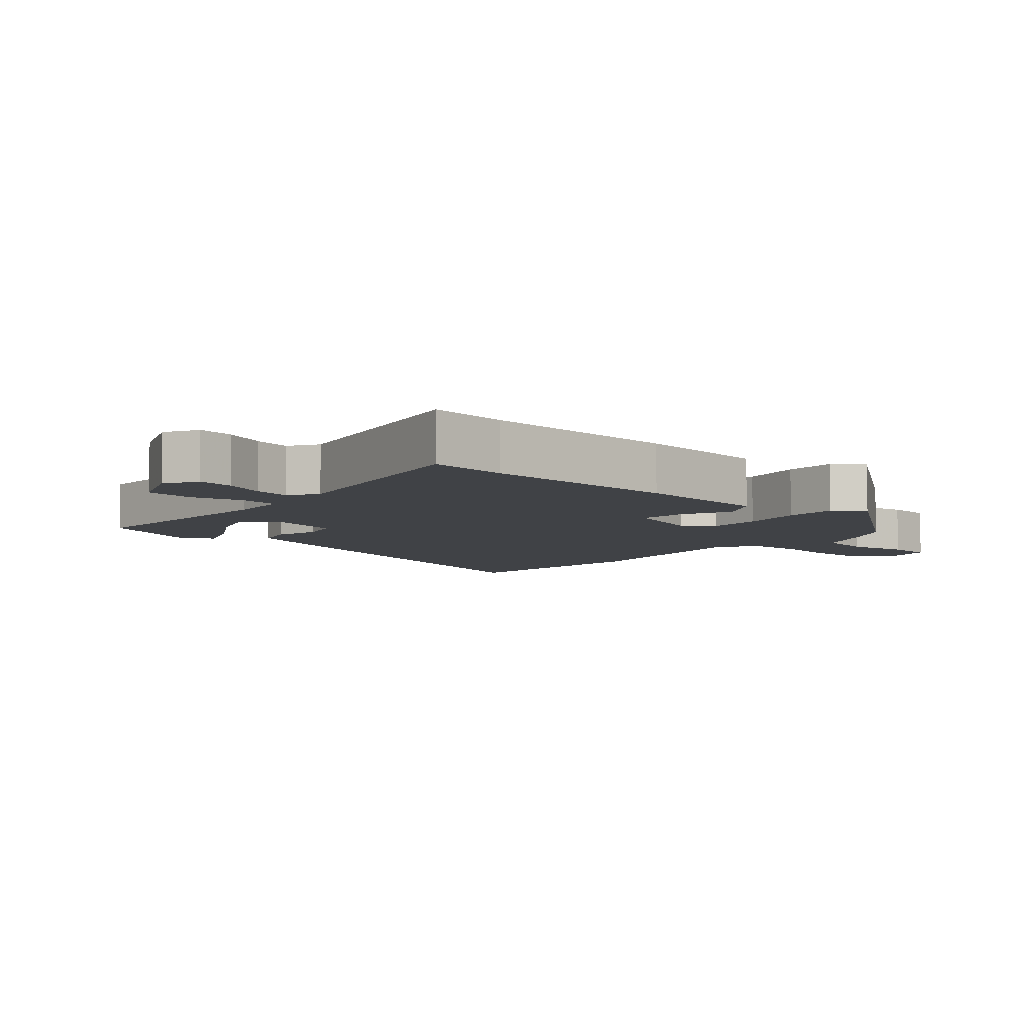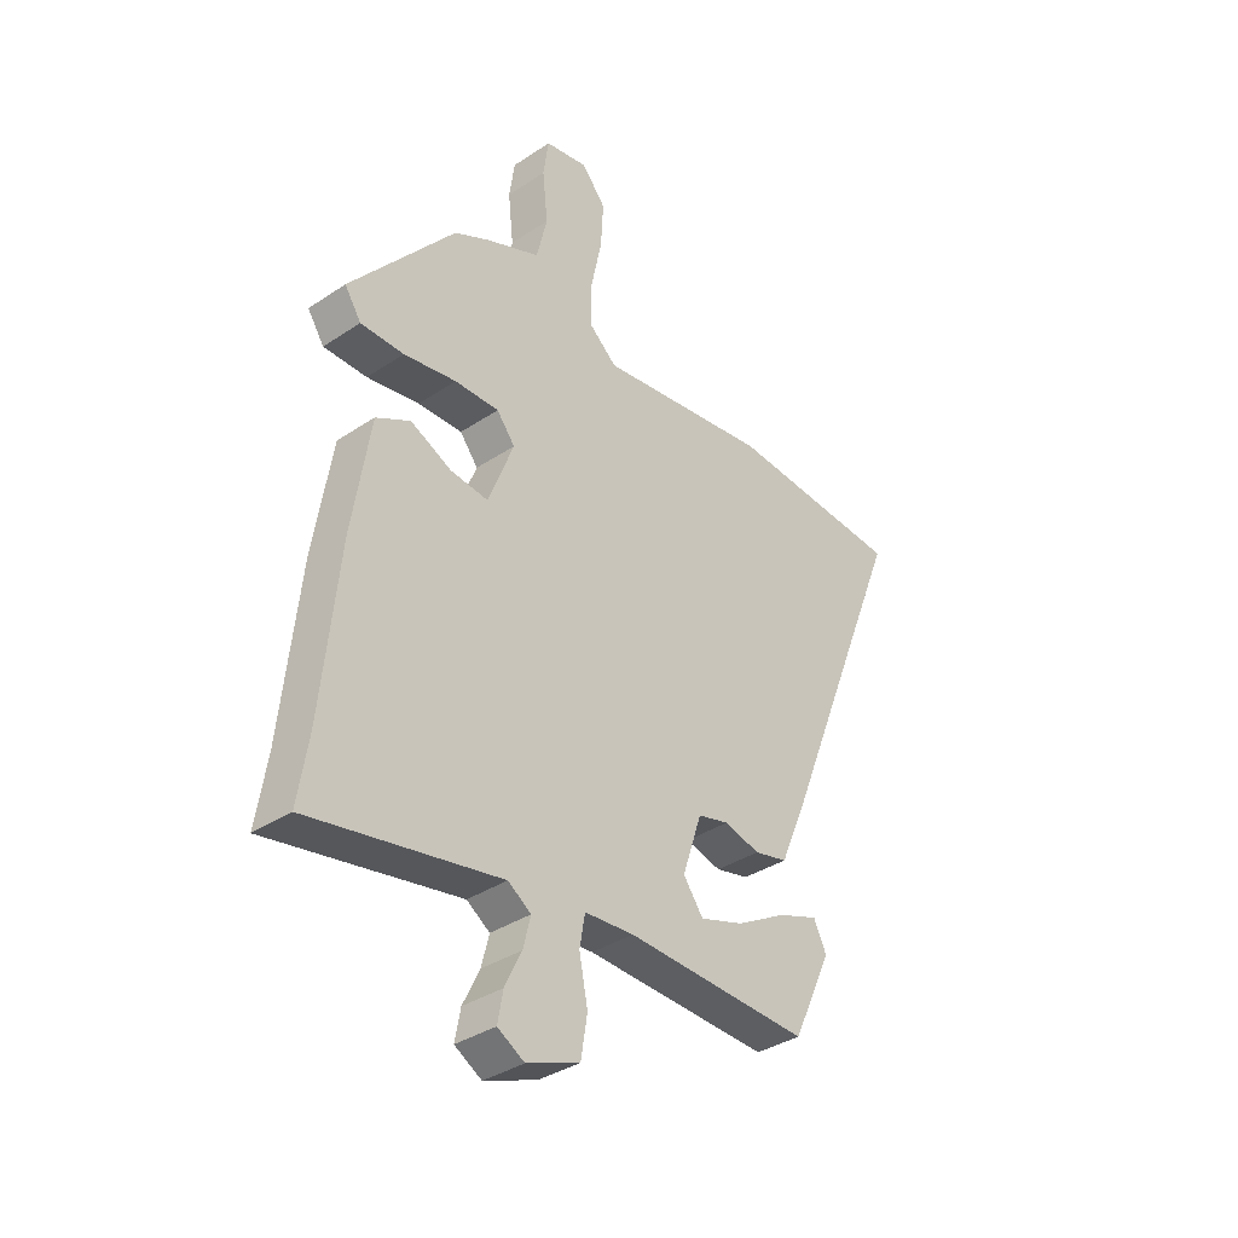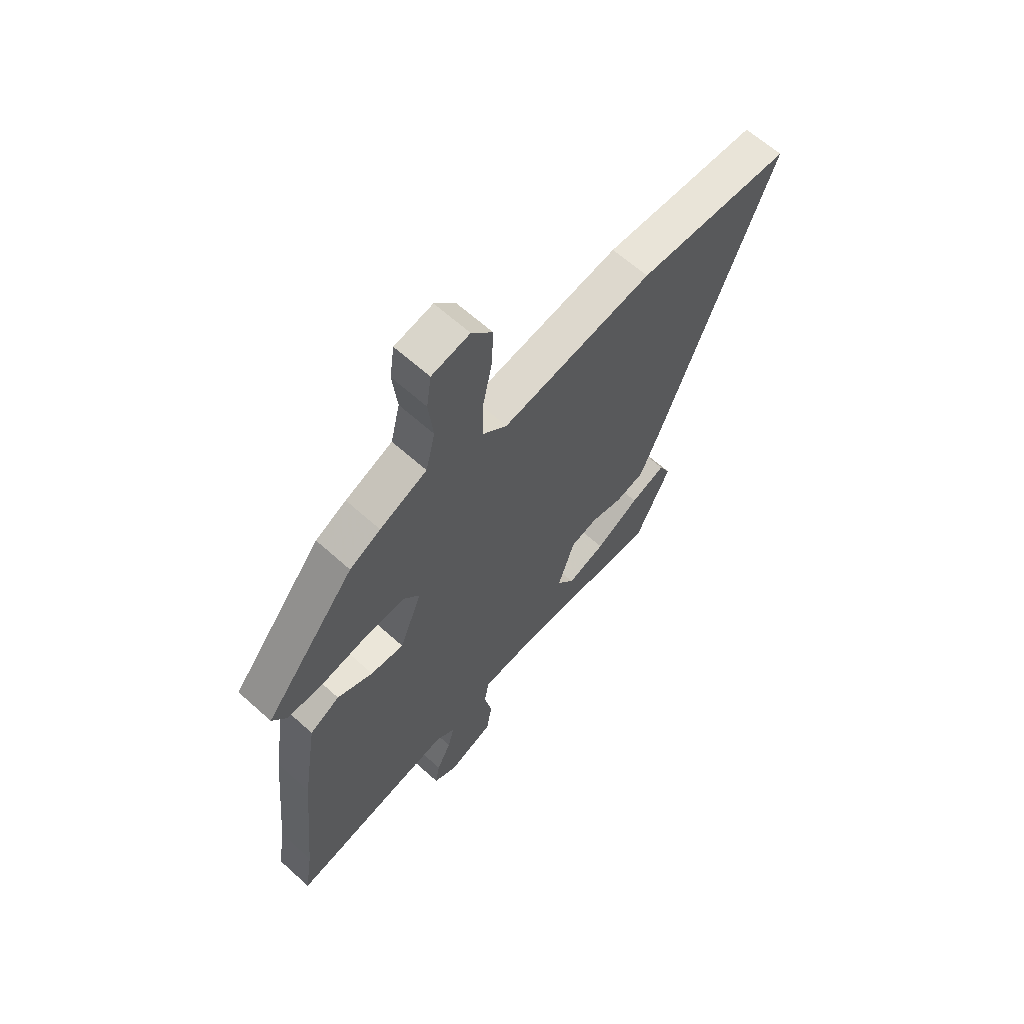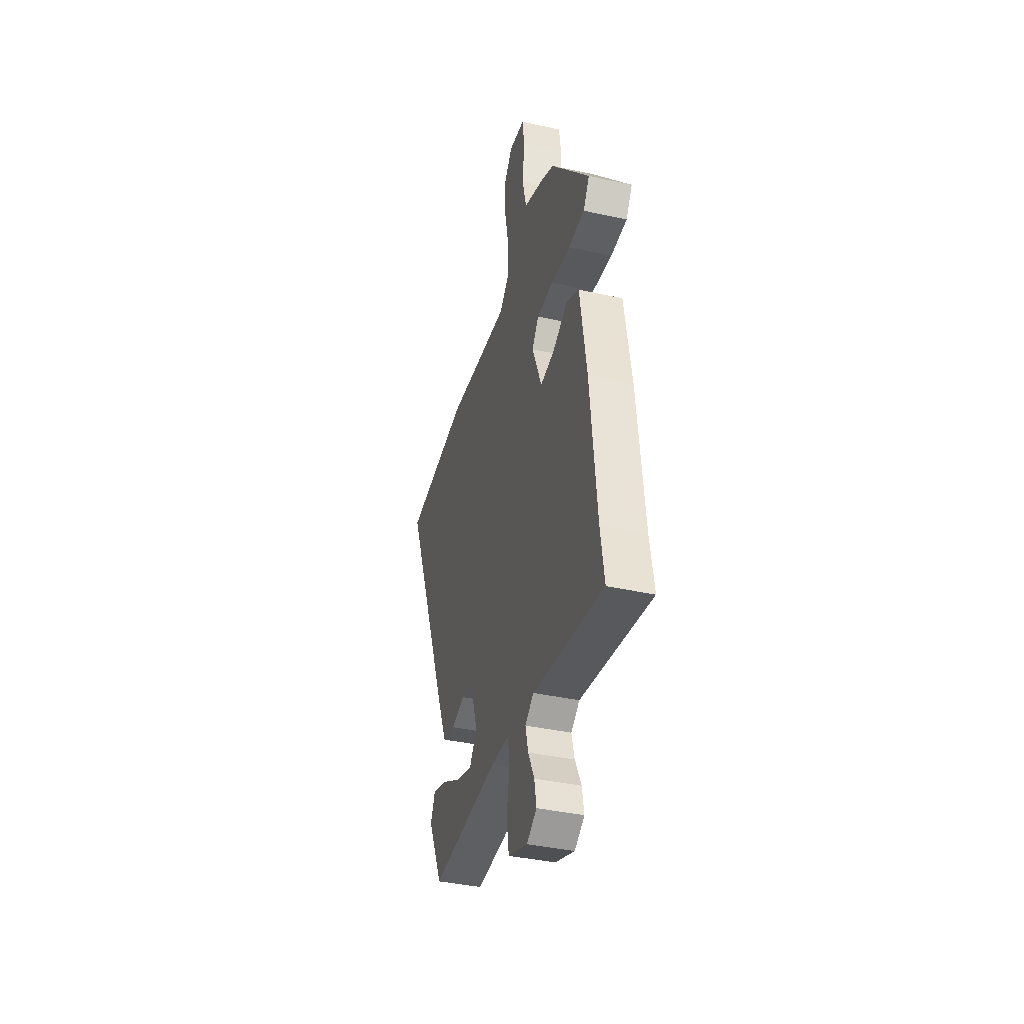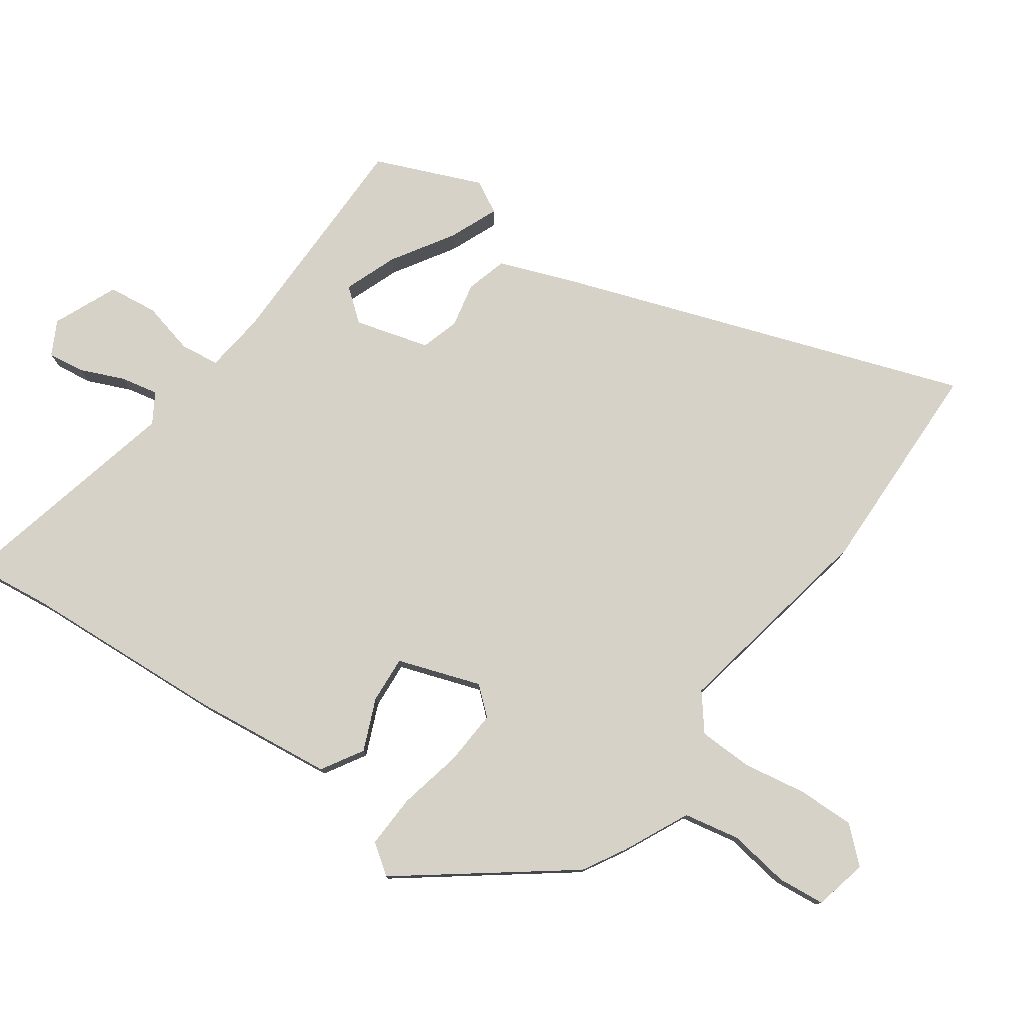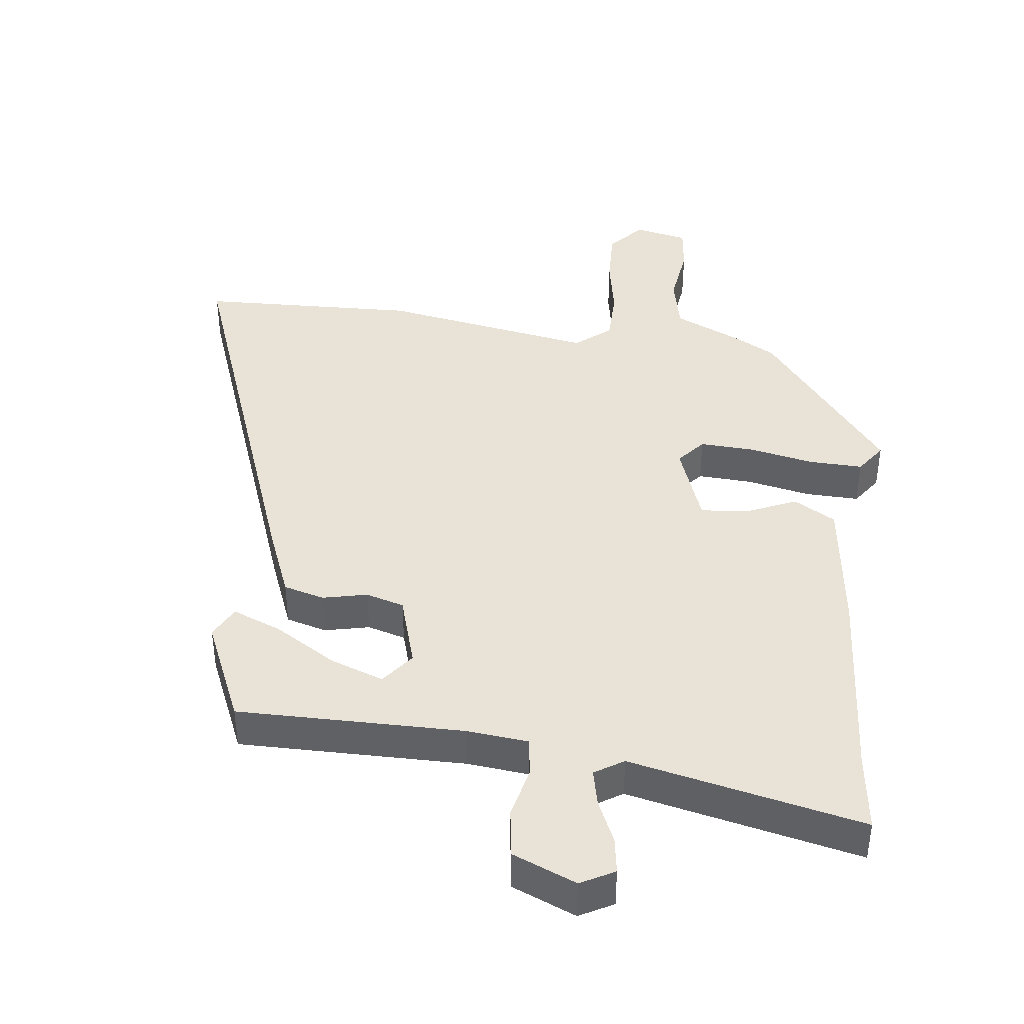
<metadata>
{"format":"obj","ext":"obj","renderer":"f3d","projection":"perspective","resolution":1024,"background":"white","views":[{"elev":-6.4,"azim":-129.3,"up":"+Y"},{"elev":-36.1,"azim":-48.9,"up":"+Z"},{"elev":63.7,"azim":-47.7,"up":"+Z"},{"elev":-39.7,"azim":-105.2,"up":"+Z"},{"elev":78.2,"azim":-52.3,"up":"+Y"},{"elev":41.4,"azim":-171.4,"up":"+Y"}]}
</metadata>
<code>
v -0.512 0.07 -0.574
v -0.493 0.07 -0.454
v -0.462 0.07 -0.148
v -0.429 0.07 0.062
v -0.365 0.07 0.097
v -0.289 0.07 0.061
v -0.218 0.07 0.053
v -0.17 0.07 0.176
v -0.204 0.07 0.219
v -0.287 0.07 0.217
v -0.385 0.07 0.2
v -0.466 0.07 0.2
v -0.497 0.07 0.247
v -0.301 0.07 0.484
v -0.235 0.07 0.518
v -0.134 0.07 0.561
v -0.114 0.07 0.645
v -0.124 0.07 0.738
v -0.114 0.07 0.809
v -0.033 0.07 0.824
v 0.012 0.07 0.77
v 0.007 0.07 0.684
v -0.013 0.07 0.589
v -0.014 0.07 0.507
v 0.038 0.07 0.462
v 0.361 0.07 0.509
v 0.69 0.07 0.488
v 0.451 0.07 -0.113
v 0.404 0.07 -0.223
v 0.342 0.07 -0.238
v 0.275 0.07 -0.221
v 0.217 0.07 -0.236
v 0.181 0.07 -0.346
v 0.218 0.07 -0.397
v 0.299 0.07 -0.37
v 0.393 0.07 -0.316
v 0.468 0.07 -0.288
v 0.492 0.07 -0.338
v 0.419 0.07 -0.494
v 0.076 0.07 -0.482
v -0.016 0.07 -0.489
v -0.026 0.07 -0.547
v -0.01 0.07 -0.627
v -0.022 0.07 -0.701
v -0.12 0.07 -0.739
v -0.17 0.07 -0.71
v -0.16 0.07 -0.655
v -0.129 0.07 -0.591
v -0.115 0.07 -0.535
v -0.158 0.07 -0.506
v -0.512 0 -0.574
v -0.493 0 -0.454
v -0.462 0 -0.148
v -0.429 0 0.062
v -0.365 0 0.097
v -0.289 0 0.061
v -0.218 0 0.053
v -0.17 0 0.176
v -0.204 0 0.219
v -0.287 0 0.217
v -0.385 0 0.2
v -0.466 0 0.2
v -0.497 0 0.247
v -0.301 0 0.484
v -0.235 0 0.518
v -0.134 0 0.561
v -0.114 0 0.645
v -0.124 0 0.738
v -0.114 0 0.809
v -0.033 0 0.824
v 0.012 0 0.77
v 0.007 0 0.684
v -0.013 0 0.589
v -0.014 0 0.507
v 0.038 0 0.462
v 0.361 0 0.509
v 0.69 0 0.488
v 0.451 0 -0.113
v 0.404 0 -0.223
v 0.342 0 -0.238
v 0.275 0 -0.221
v 0.217 0 -0.236
v 0.181 0 -0.346
v 0.218 0 -0.397
v 0.299 0 -0.37
v 0.393 0 -0.316
v 0.468 0 -0.288
v 0.492 0 -0.338
v 0.419 0 -0.494
v 0.076 0 -0.482
v -0.016 0 -0.489
v -0.026 0 -0.547
v -0.01 0 -0.627
v -0.022 0 -0.701
v -0.12 0 -0.739
v -0.17 0 -0.71
v -0.16 0 -0.655
v -0.129 0 -0.591
v -0.115 0 -0.535
v -0.158 0 -0.506
f 45 46 47 48
f 45 48 49
f 42 43 44 45
f 41 42 45 49
f 37 38 39 40
f 35 36 37
f 35 37 40
f 34 35 40 41
f 28 29 30 31
f 28 31 32
f 25 26 27 28
f 24 25 28 32
f 20 21 22 23
f 20 23 24
f 17 18 19 20
f 16 17 20 24
f 10 11 12 13
f 9 10 13 14
f 8 9 14 15
f 3 4 5 6
f 2 3 6 7
f 50 1 2 7
f 41 49 50 7
f 33 34 41 7
f 32 33 7 8
f 16 24 32
f 8 15 16 32
f 98 97 96 95
f 99 98 95
f 95 94 93 92
f 99 95 92 91
f 90 89 88 87
f 87 86 85
f 90 87 85
f 91 90 85 84
f 81 80 79 78
f 82 81 78
f 78 77 76 75
f 82 78 75 74
f 73 72 71 70
f 74 73 70
f 70 69 68 67
f 74 70 67 66
f 63 62 61 60
f 64 63 60 59
f 65 64 59 58
f 56 55 54 53
f 57 56 53 52
f 57 52 51 100
f 57 100 99 91
f 57 91 84 83
f 58 57 83 82
f 82 74 66
f 82 66 65 58
f 1 51 52 2
f 2 52 53 3
f 3 53 54 4
f 4 54 55 5
f 5 55 56 6
f 6 56 57 7
f 7 57 58 8
f 8 58 59 9
f 9 59 60 10
f 10 60 61 11
f 11 61 62 12
f 12 62 63 13
f 13 63 64 14
f 14 64 65 15
f 15 65 66 16
f 16 66 67 17
f 17 67 68 18
f 18 68 69 19
f 19 69 70 20
f 20 70 71 21
f 21 71 72 22
f 22 72 73 23
f 23 73 74 24
f 24 74 75 25
f 25 75 76 26
f 26 76 77 27
f 27 77 78 28
f 28 78 79 29
f 29 79 80 30
f 30 80 81 31
f 31 81 82 32
f 32 82 83 33
f 33 83 84 34
f 34 84 85 35
f 35 85 86 36
f 36 86 87 37
f 37 87 88 38
f 38 88 89 39
f 39 89 90 40
f 40 90 91 41
f 41 91 92 42
f 42 92 93 43
f 43 93 94 44
f 44 94 95 45
f 45 95 96 46
f 46 96 97 47
f 47 97 98 48
f 48 98 99 49
f 49 99 100 50
f 50 100 51 1

</code>
